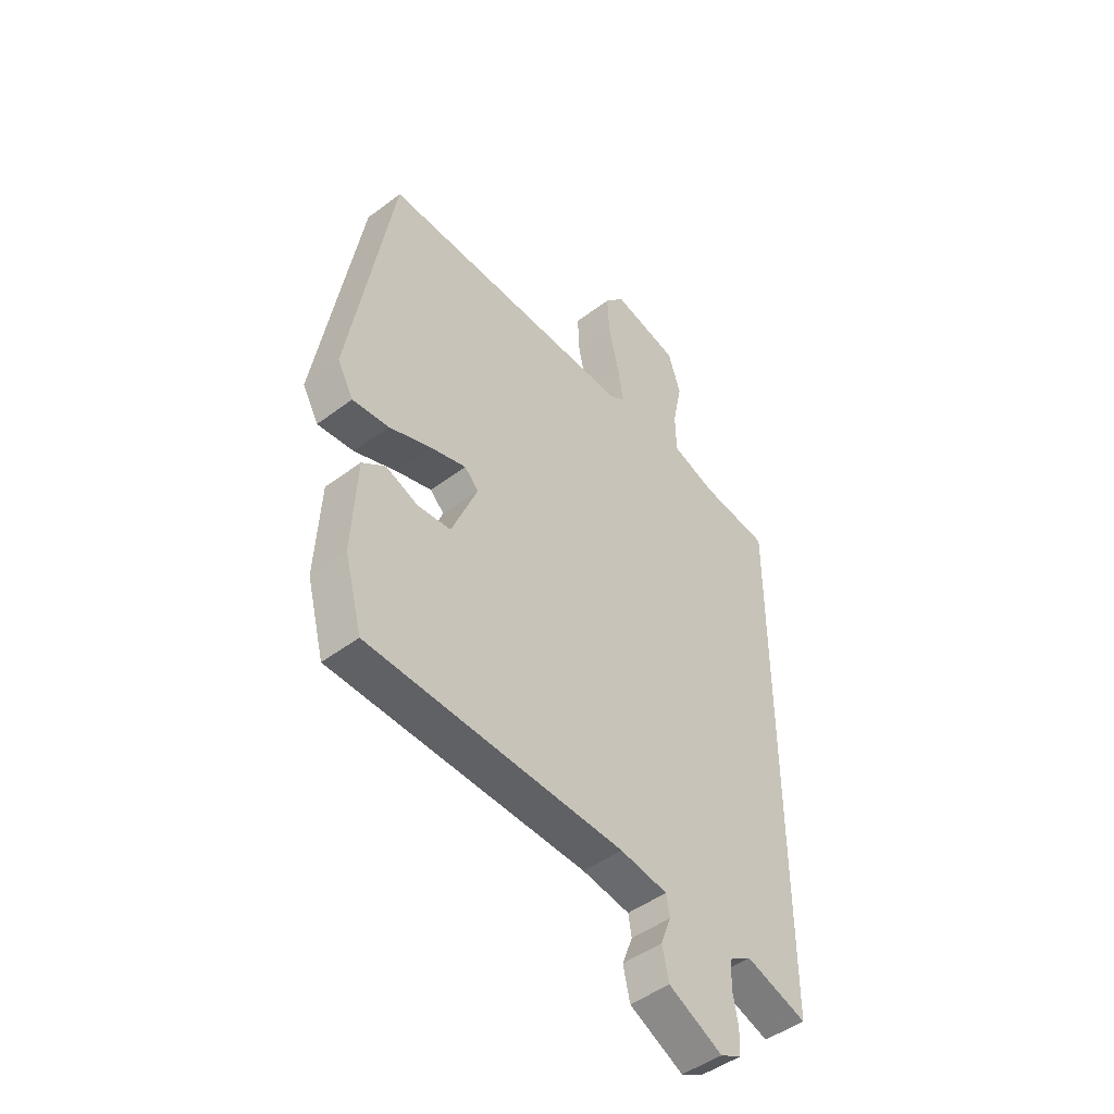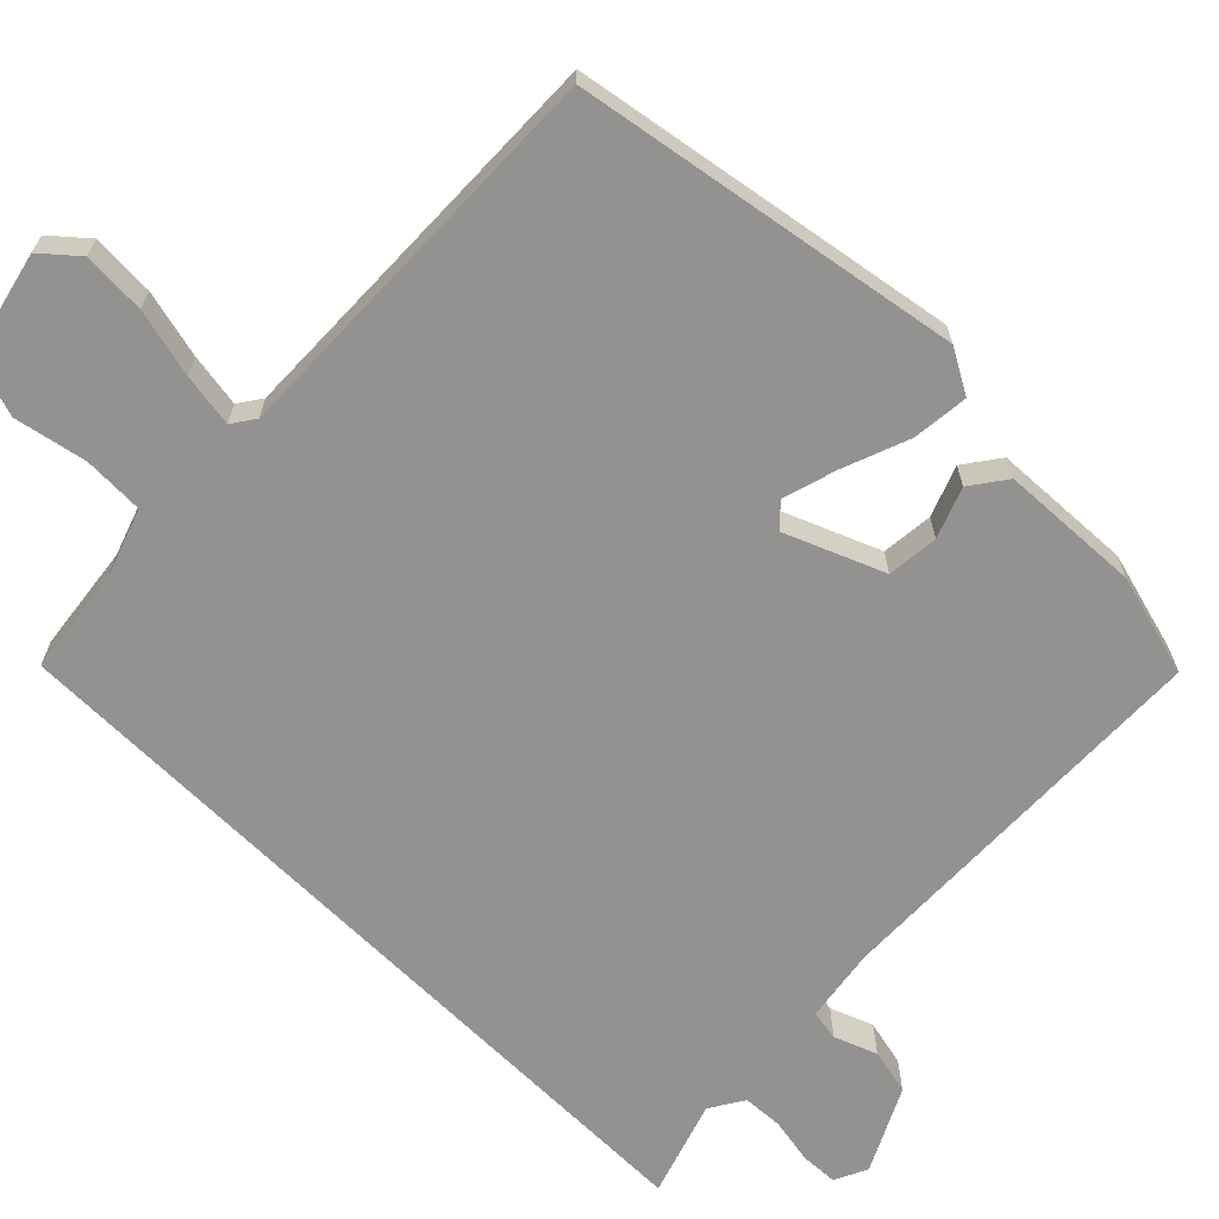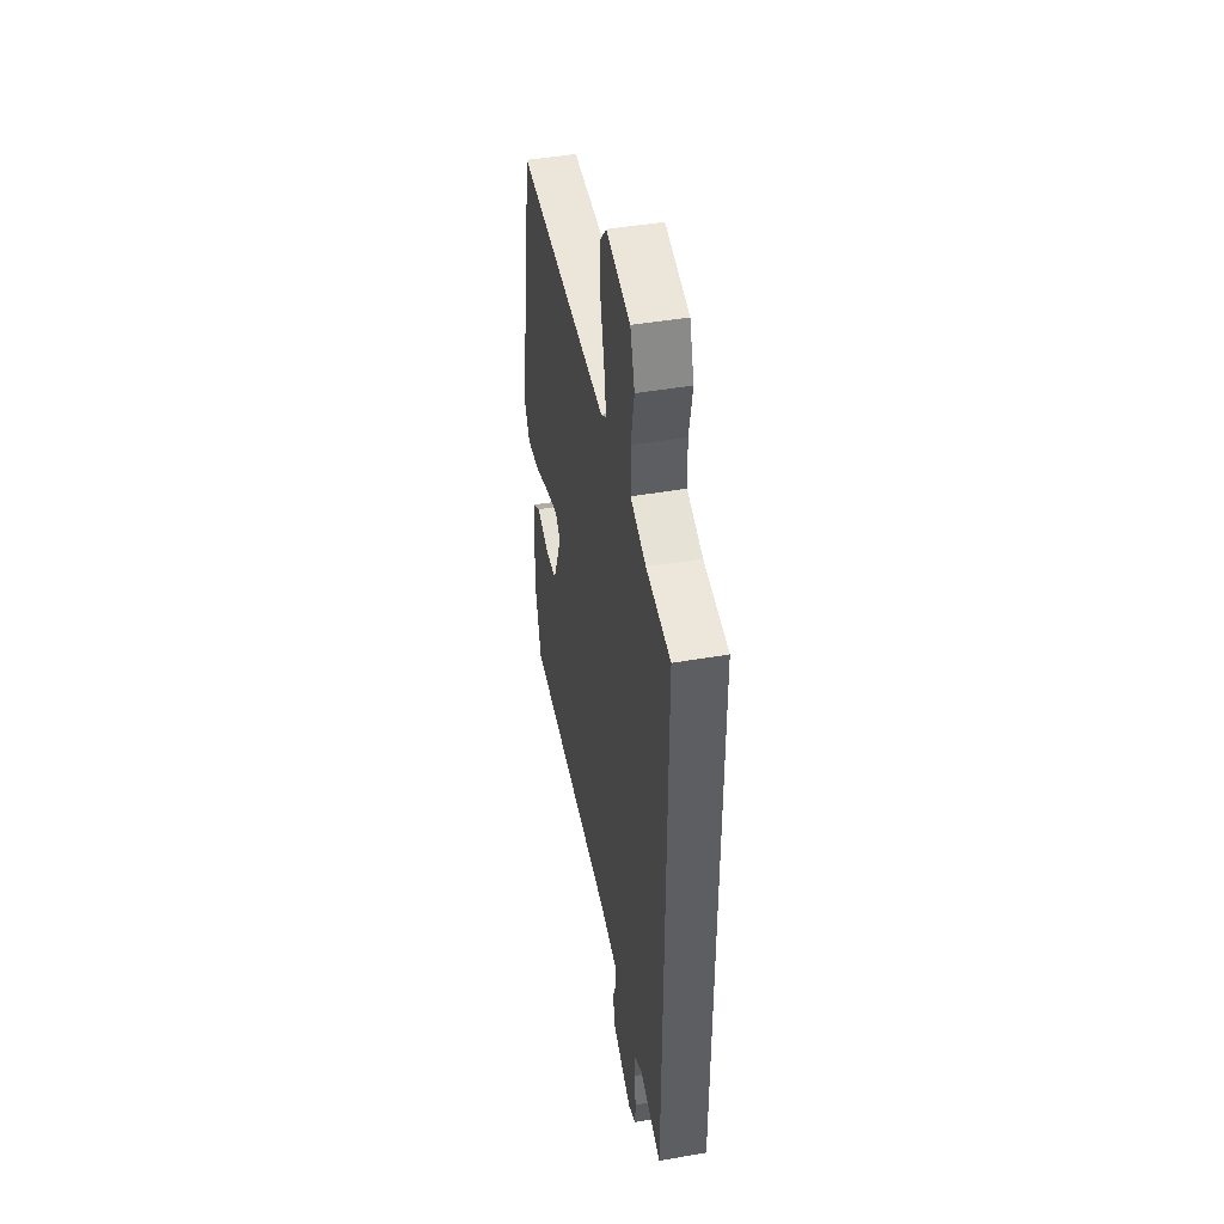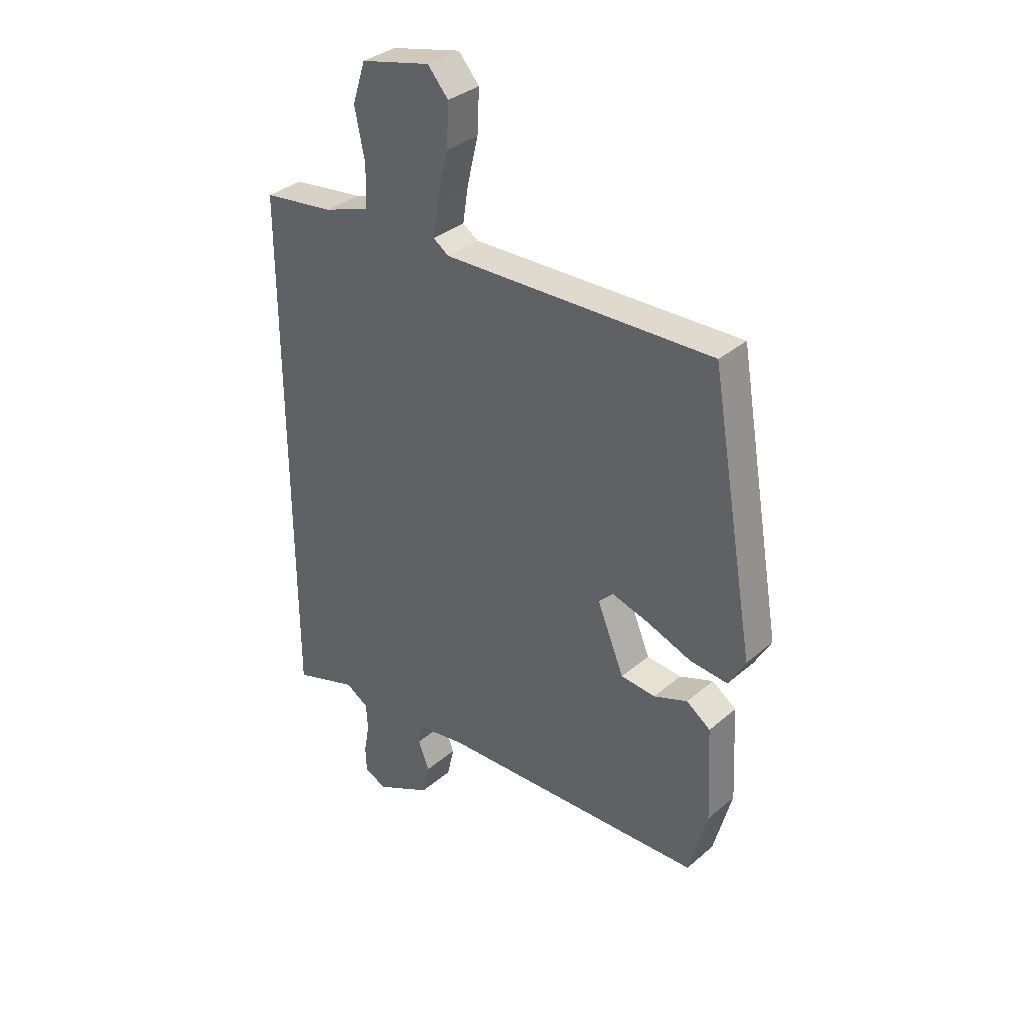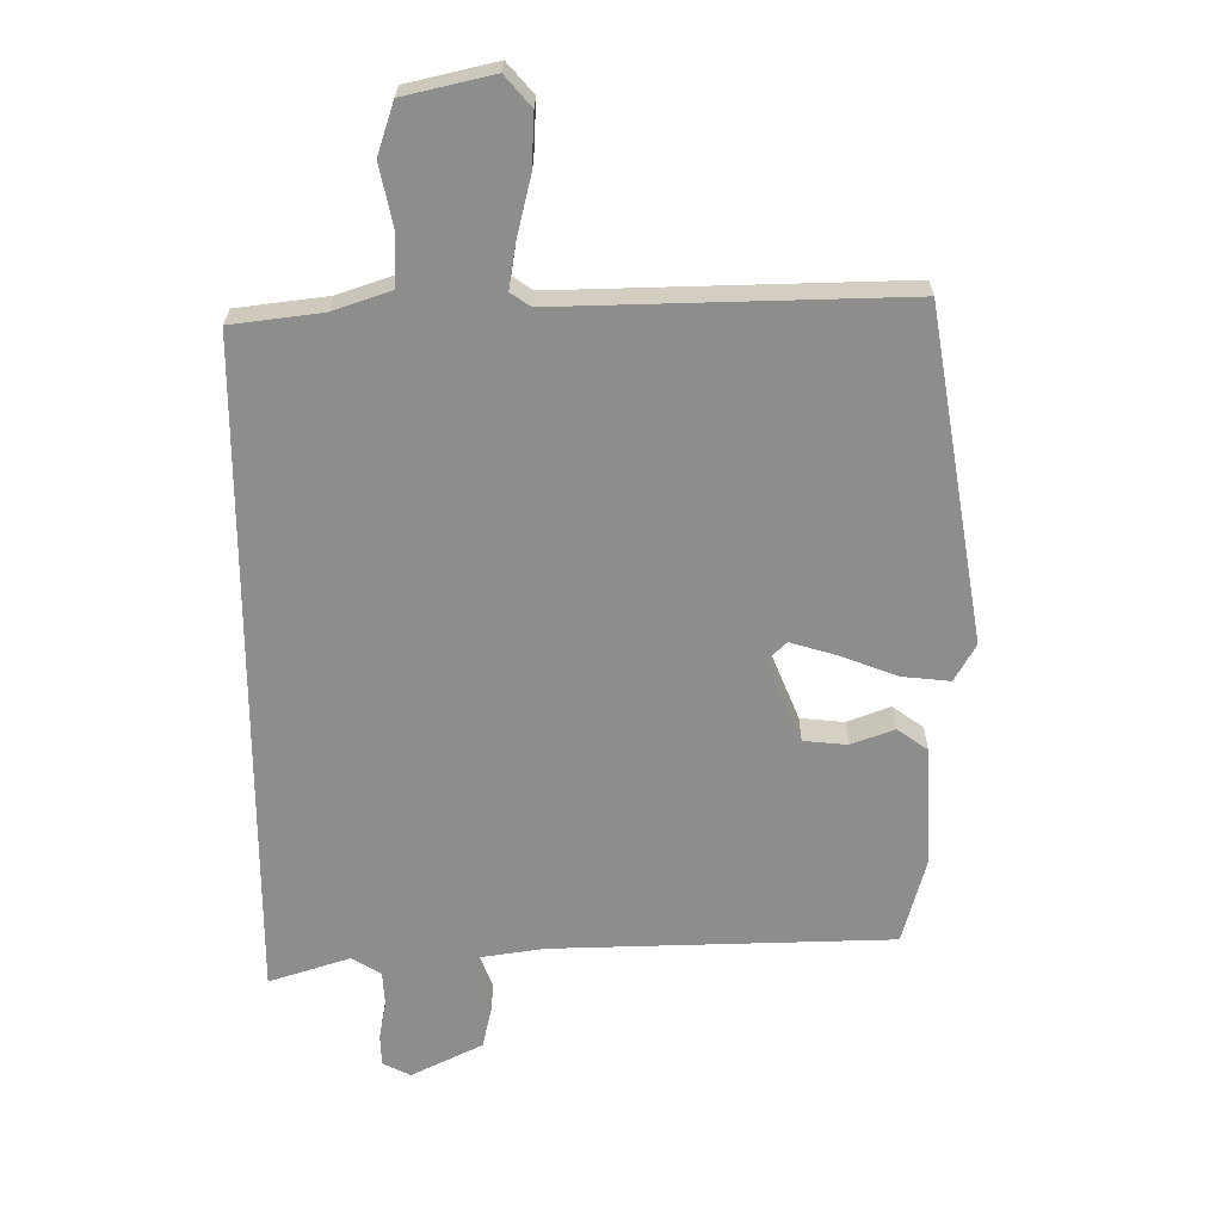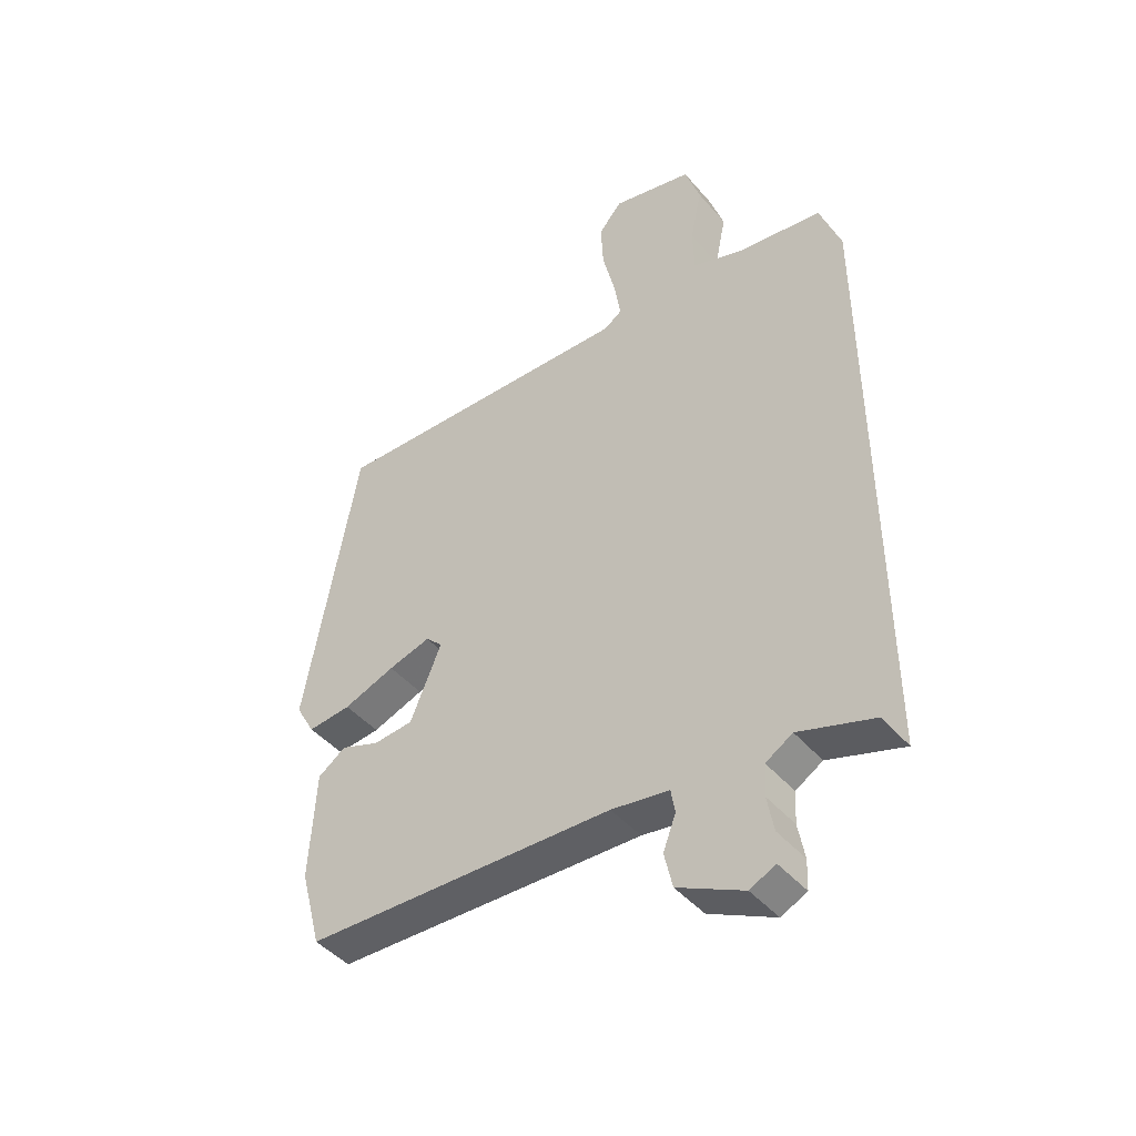
<metadata>
{"format":"obj","ext":"obj","renderer":"f3d","projection":"perspective","resolution":1024,"background":"white","views":[{"elev":-46.8,"azim":130.6,"up":"+Z"},{"elev":-66.5,"azim":45.0,"up":"+Y"},{"elev":45.3,"azim":-101.4,"up":"+Z"},{"elev":34.4,"azim":41.4,"up":"+Z"},{"elev":25.5,"azim":0.6,"up":"+Z"},{"elev":-45.0,"azim":-142.3,"up":"+Z"}]}
</metadata>
<code>
v -0.5 0.07 -0.571
v -0.5 0.07 0.478
v -0.357 0.07 0.497
v -0.266 0.07 0.529
v -0.264 0.07 0.61
v -0.284 0.07 0.707
v -0.258 0.07 0.787
v -0.119 0.07 0.82
v -0.078 0.07 0.773
v -0.082 0.07 0.689
v -0.104 0.07 0.597
v -0.115 0.07 0.526
v -0.084 0.07 0.505
v 0.452 0.07 0.522
v 0.542 0.07 0.006
v 0.509 0.07 -0.053
v 0.434 0.07 -0.046
v 0.345 0.07 -0.013
v 0.272 0.07 0.008
v 0.243 0.07 -0.021
v 0.297 0.07 -0.151
v 0.366 0.07 -0.157
v 0.433 0.07 -0.131
v 0.481 0.07 -0.165
v 0.491 0.07 -0.353
v 0.455 0.07 -0.489
v -0.078 0.07 -0.509
v -0.177 0.07 -0.525
v -0.184 0.07 -0.566
v -0.162 0.07 -0.623
v -0.176 0.07 -0.685
v -0.288 0.07 -0.742
v -0.332 0.07 -0.721
v -0.334 0.07 -0.671
v -0.323 0.07 -0.61
v -0.326 0.07 -0.556
v -0.372 0.07 -0.528
v -0.5 0 -0.571
v -0.5 0 0.478
v -0.357 0 0.497
v -0.266 0 0.529
v -0.264 0 0.61
v -0.284 0 0.707
v -0.258 0 0.787
v -0.119 0 0.82
v -0.078 0 0.773
v -0.082 0 0.689
v -0.104 0 0.597
v -0.115 0 0.526
v -0.084 0 0.505
v 0.452 0 0.522
v 0.542 0 0.006
v 0.509 0 -0.053
v 0.434 0 -0.046
v 0.345 0 -0.013
v 0.272 0 0.008
v 0.243 0 -0.021
v 0.297 0 -0.151
v 0.366 0 -0.157
v 0.433 0 -0.131
v 0.481 0 -0.165
v 0.491 0 -0.353
v 0.455 0 -0.489
v -0.078 0 -0.509
v -0.177 0 -0.525
v -0.184 0 -0.566
v -0.162 0 -0.623
v -0.176 0 -0.685
v -0.288 0 -0.742
v -0.332 0 -0.721
v -0.334 0 -0.671
v -0.323 0 -0.61
v -0.326 0 -0.556
v -0.372 0 -0.528
f 32 33 34 35
f 32 35 36
f 29 30 31 32
f 28 29 32 36
f 24 25 26 27
f 22 23 24 27
f 21 22 27 28
f 20 21 28 36
f 15 16 17 18
f 13 14 15 18
f 12 13 18 19
f 8 9 10 11
f 8 11 12
f 5 6 7 8
f 4 5 8 12
f 3 4 12 19
f 37 1 2 3
f 20 36 37
f 3 19 20 37
f 72 71 70 69
f 73 72 69
f 69 68 67 66
f 73 69 66 65
f 64 63 62 61
f 64 61 60 59
f 65 64 59 58
f 73 65 58 57
f 55 54 53 52
f 55 52 51 50
f 56 55 50 49
f 48 47 46 45
f 49 48 45
f 45 44 43 42
f 49 45 42 41
f 56 49 41 40
f 40 39 38 74
f 74 73 57
f 74 57 56 40
f 1 38 39 2
f 2 39 40 3
f 3 40 41 4
f 4 41 42 5
f 5 42 43 6
f 6 43 44 7
f 7 44 45 8
f 8 45 46 9
f 9 46 47 10
f 10 47 48 11
f 11 48 49 12
f 12 49 50 13
f 13 50 51 14
f 14 51 52 15
f 15 52 53 16
f 16 53 54 17
f 17 54 55 18
f 18 55 56 19
f 19 56 57 20
f 20 57 58 21
f 21 58 59 22
f 22 59 60 23
f 23 60 61 24
f 24 61 62 25
f 25 62 63 26
f 26 63 64 27
f 27 64 65 28
f 28 65 66 29
f 29 66 67 30
f 30 67 68 31
f 31 68 69 32
f 32 69 70 33
f 33 70 71 34
f 34 71 72 35
f 35 72 73 36
f 36 73 74 37
f 37 74 38 1

</code>
